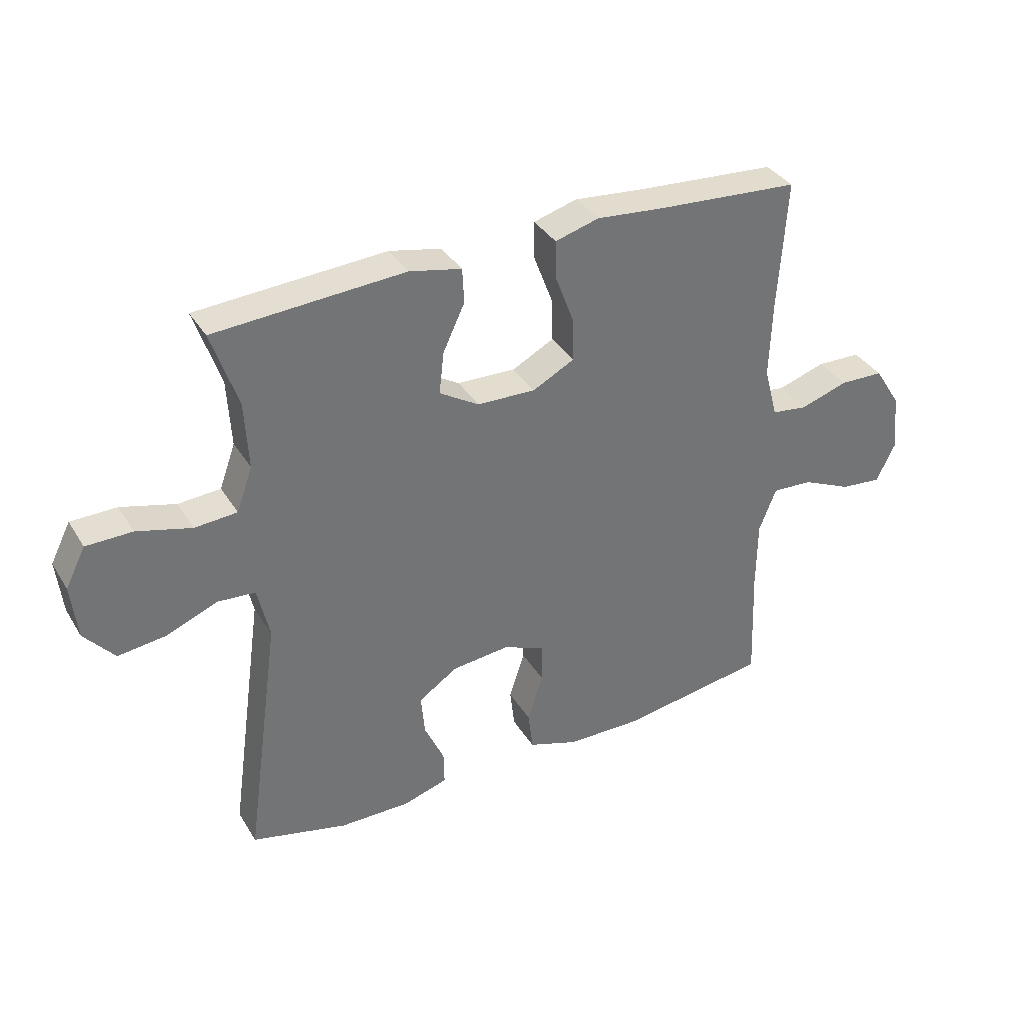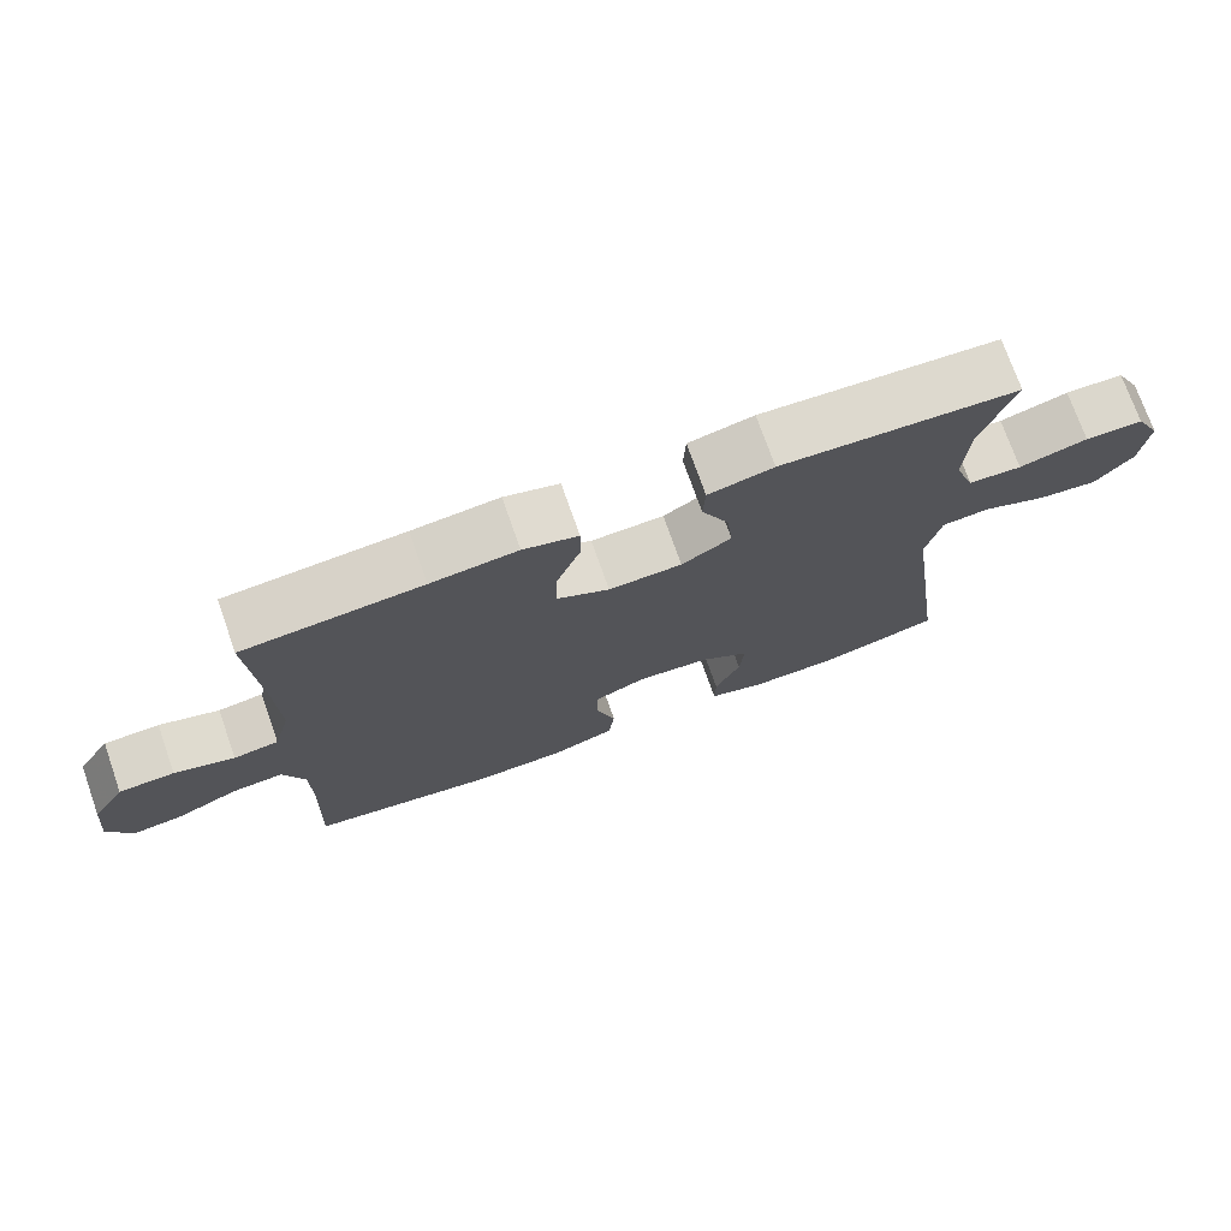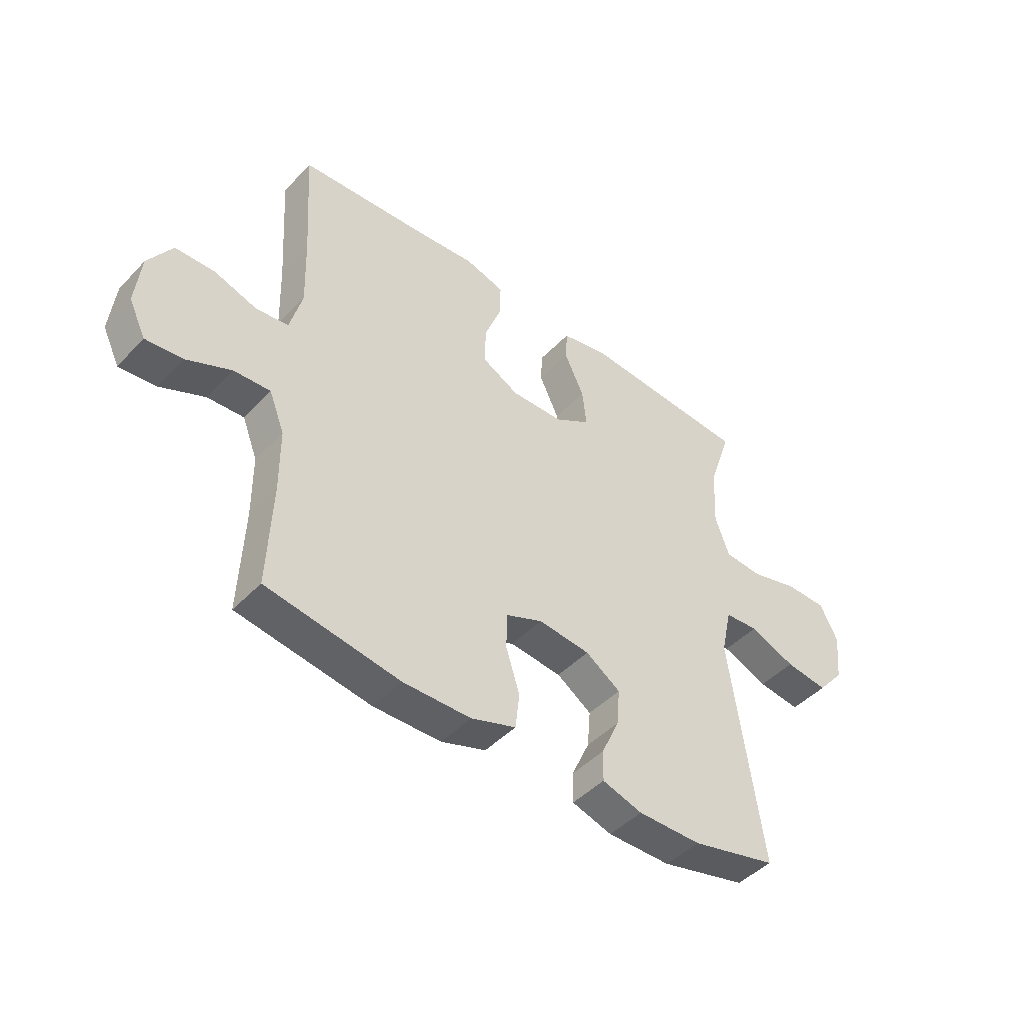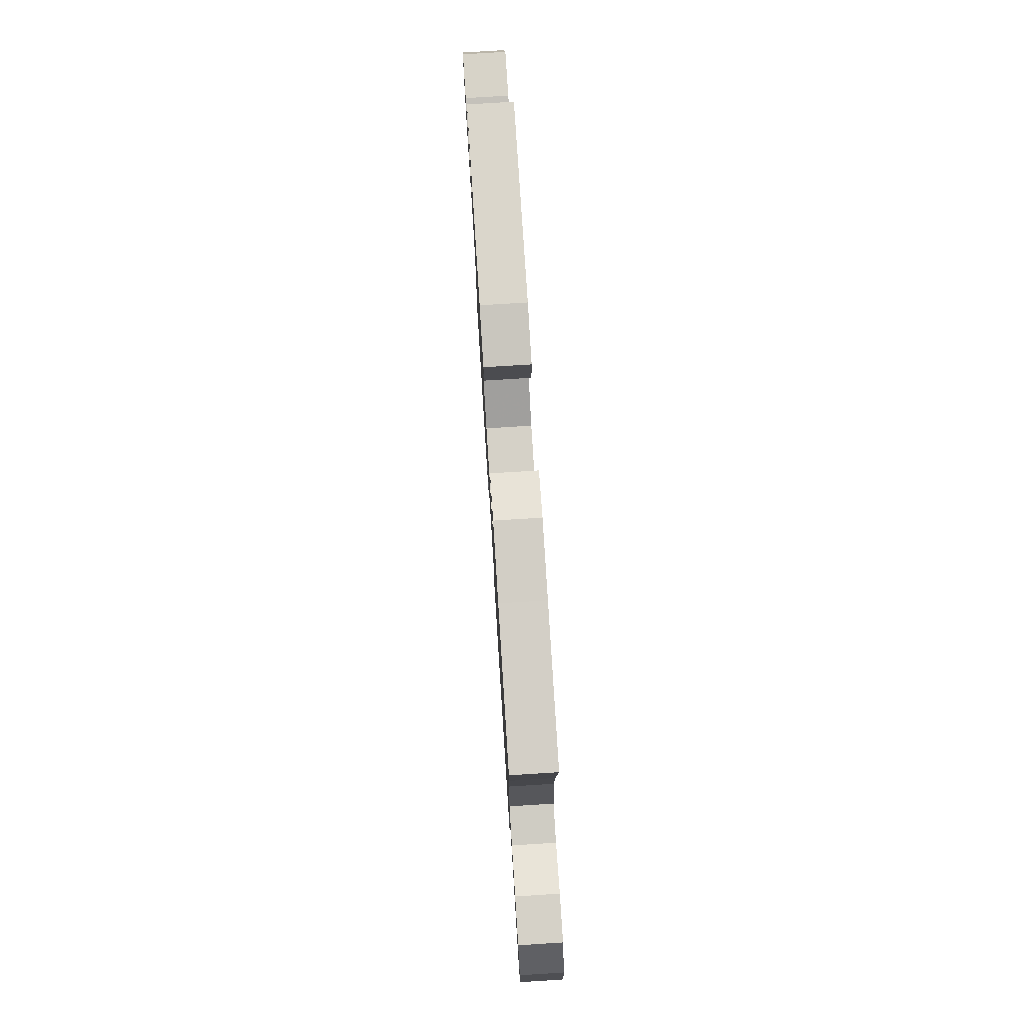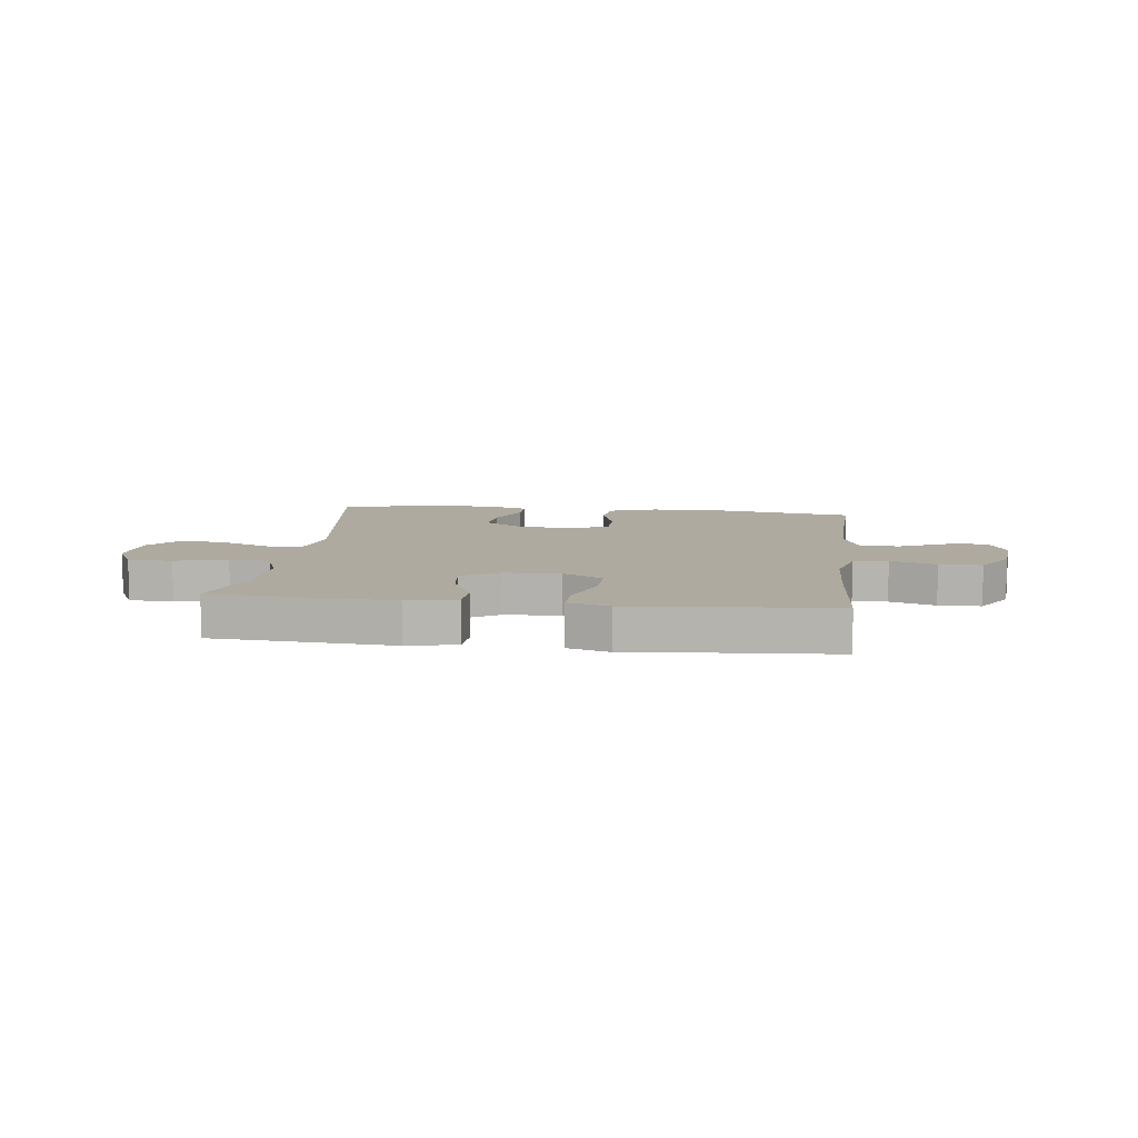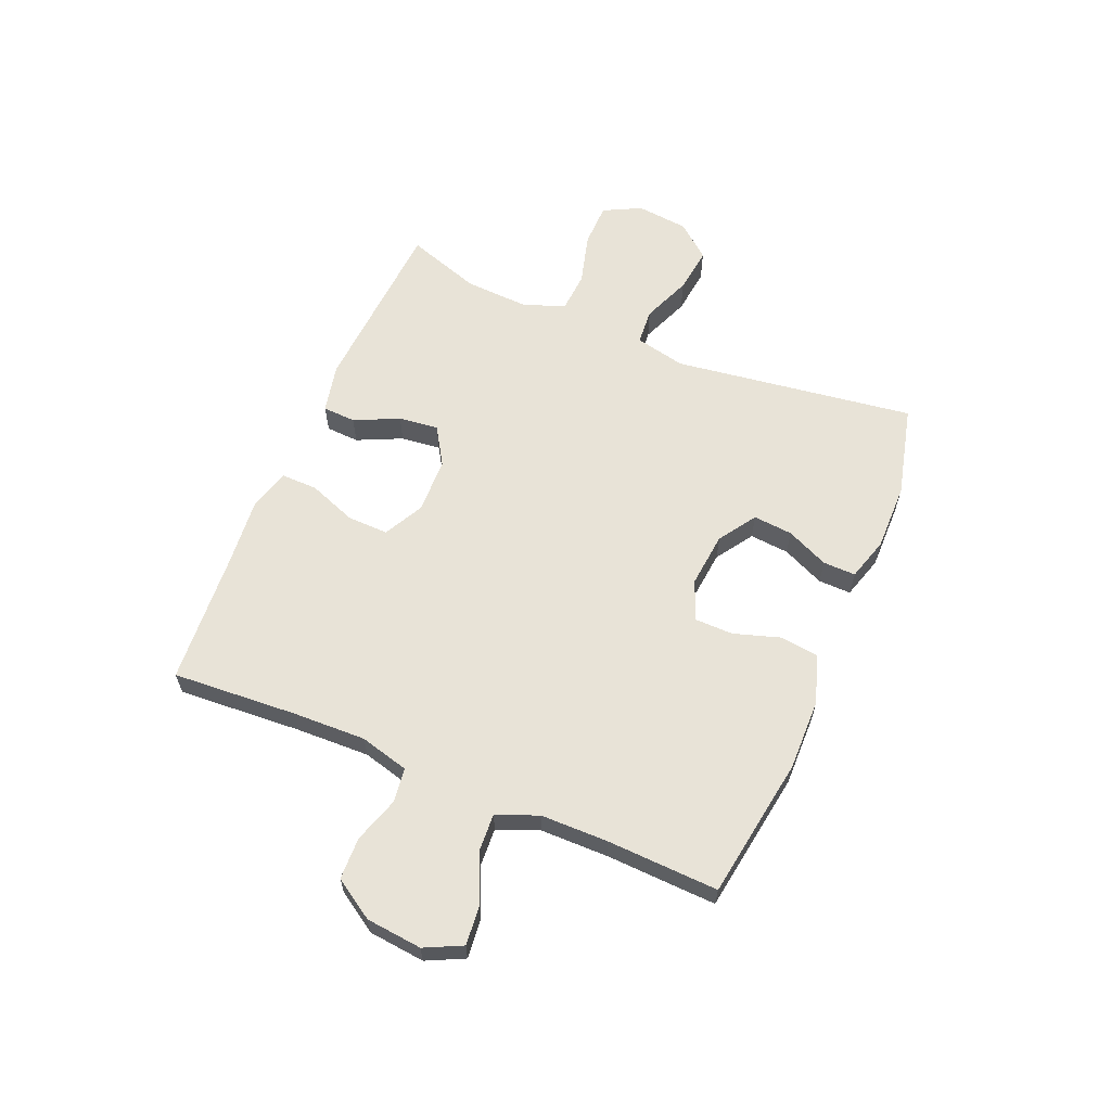
<metadata>
{"format":"obj","ext":"obj","renderer":"f3d","projection":"perspective","resolution":1024,"background":"white","views":[{"elev":35.9,"azim":-27.7,"up":"+Z"},{"elev":73.6,"azim":160.6,"up":"+Z"},{"elev":-45.7,"azim":139.7,"up":"+Z"},{"elev":77.3,"azim":86.4,"up":"+Z"},{"elev":9.5,"azim":7.0,"up":"+Y"},{"elev":61.5,"azim":112.8,"up":"+Y"}]}
</metadata>
<code>
v -0.5 0.07 0.5
v -0.179 0.07 0.52
v -0.091 0.07 0.501
v -0.088 0.07 0.442
v -0.125 0.07 0.363
v -0.133 0.07 0.292
v -0.066 0.07 0.251
v 0.033 0.07 0.248
v 0.104 0.07 0.285
v 0.102 0.07 0.358
v 0.07 0.07 0.443
v 0.069 0.07 0.507
v 0.143 0.07 0.528
v 0.26 0.07 0.517
v 0.5 0.07 0.5
v 0.486 0.07 0.279
v 0.482 0.07 0.149
v 0.505 0.07 0.062
v 0.566 0.07 0.054
v 0.647 0.07 0.08
v 0.722 0.07 0.078
v 0.767 0.07 0.007
v 0.777 0.07 -0.092
v 0.745 0.07 -0.158
v 0.675 0.07 -0.151
v 0.591 0.07 -0.113
v 0.522 0.07 -0.109
v 0.493 0.07 -0.183
v 0.492 0.07 -0.302
v 0.5 0.07 -0.5
v 0.248 0.07 -0.539
v 0.12 0.07 -0.537
v 0.035 0.07 -0.508
v 0.027 0.07 -0.44
v 0.053 0.07 -0.358
v 0.052 0.07 -0.29
v -0.018 0.07 -0.261
v -0.116 0.07 -0.271
v -0.182 0.07 -0.315
v -0.176 0.07 -0.385
v -0.142 0.07 -0.46
v -0.141 0.07 -0.518
v -0.217 0.07 -0.541
v -0.337 0.07 -0.54
v -0.5 0.07 -0.5
v -0.44 0.07 -0.071
v -0.46 0.07 0.019
v -0.524 0.07 0.024
v -0.611 0.07 -0.011
v -0.692 0.07 -0.021
v -0.743 0.07 0.039
v -0.753 0.07 0.132
v -0.719 0.07 0.199
v -0.641 0.07 0.2
v -0.549 0.07 0.175
v -0.477 0.07 0.18
v -0.45 0.07 0.255
v -0.456 0.07 0.369
v -0.5 0 0.5
v -0.179 0 0.52
v -0.091 0 0.501
v -0.088 0 0.442
v -0.125 0 0.363
v -0.133 0 0.292
v -0.066 0 0.251
v 0.033 0 0.248
v 0.104 0 0.285
v 0.102 0 0.358
v 0.07 0 0.443
v 0.069 0 0.507
v 0.143 0 0.528
v 0.26 0 0.517
v 0.5 0 0.5
v 0.486 0 0.279
v 0.482 0 0.149
v 0.505 0 0.062
v 0.566 0 0.054
v 0.647 0 0.08
v 0.722 0 0.078
v 0.767 0 0.007
v 0.777 0 -0.092
v 0.745 0 -0.158
v 0.675 0 -0.151
v 0.591 0 -0.113
v 0.522 0 -0.109
v 0.493 0 -0.183
v 0.492 0 -0.302
v 0.5 0 -0.5
v 0.248 0 -0.539
v 0.12 0 -0.537
v 0.035 0 -0.508
v 0.027 0 -0.44
v 0.053 0 -0.358
v 0.052 0 -0.29
v -0.018 0 -0.261
v -0.116 0 -0.271
v -0.182 0 -0.315
v -0.176 0 -0.385
v -0.142 0 -0.46
v -0.141 0 -0.518
v -0.217 0 -0.541
v -0.337 0 -0.54
v -0.5 0 -0.5
v -0.44 0 -0.071
v -0.46 0 0.019
v -0.524 0 0.024
v -0.611 0 -0.011
v -0.692 0 -0.021
v -0.743 0 0.039
v -0.753 0 0.132
v -0.719 0 0.199
v -0.641 0 0.2
v -0.549 0 0.175
v -0.477 0 0.18
v -0.45 0 0.255
v -0.456 0 0.369
f 52 53 54 55
f 52 55 56
f 51 52 56
f 48 49 50 51
f 48 51 56
f 47 48 56 57
f 43 44 45 46
f 43 46 47 57
f 40 41 42 43
f 39 40 43 57
f 32 33 34 35
f 32 35 36
f 29 30 31 32
f 28 29 32 36
f 27 28 36 37
f 23 24 25 26
f 23 26 27
f 22 23 27
f 19 20 21 22
f 18 19 22 27
f 17 18 27 37
f 14 15 16
f 10 11 12 13
f 9 10 13 14
f 2 3 4 5
f 58 1 2 5
f 58 5 6
f 38 39 57 58
f 38 58 6 7
f 37 38 7 8
f 17 37 8 9
f 9 14 16 17
f 113 112 111 110
f 114 113 110
f 114 110 109
f 109 108 107 106
f 114 109 106
f 115 114 106 105
f 104 103 102 101
f 115 105 104 101
f 101 100 99 98
f 115 101 98 97
f 93 92 91 90
f 94 93 90
f 90 89 88 87
f 94 90 87 86
f 95 94 86 85
f 84 83 82 81
f 85 84 81
f 85 81 80
f 80 79 78 77
f 85 80 77 76
f 95 85 76 75
f 74 73 72
f 71 70 69 68
f 72 71 68 67
f 63 62 61 60
f 63 60 59 116
f 64 63 116
f 116 115 97 96
f 65 64 116 96
f 66 65 96 95
f 67 66 95 75
f 75 74 72 67
f 1 59 60 2
f 2 60 61 3
f 3 61 62 4
f 4 62 63 5
f 5 63 64 6
f 6 64 65 7
f 7 65 66 8
f 8 66 67 9
f 9 67 68 10
f 10 68 69 11
f 11 69 70 12
f 12 70 71 13
f 13 71 72 14
f 14 72 73 15
f 15 73 74 16
f 16 74 75 17
f 17 75 76 18
f 18 76 77 19
f 19 77 78 20
f 20 78 79 21
f 21 79 80 22
f 22 80 81 23
f 23 81 82 24
f 24 82 83 25
f 25 83 84 26
f 26 84 85 27
f 27 85 86 28
f 28 86 87 29
f 29 87 88 30
f 30 88 89 31
f 31 89 90 32
f 32 90 91 33
f 33 91 92 34
f 34 92 93 35
f 35 93 94 36
f 36 94 95 37
f 37 95 96 38
f 38 96 97 39
f 39 97 98 40
f 40 98 99 41
f 41 99 100 42
f 42 100 101 43
f 43 101 102 44
f 44 102 103 45
f 45 103 104 46
f 46 104 105 47
f 47 105 106 48
f 48 106 107 49
f 49 107 108 50
f 50 108 109 51
f 51 109 110 52
f 52 110 111 53
f 53 111 112 54
f 54 112 113 55
f 55 113 114 56
f 56 114 115 57
f 57 115 116 58
f 58 116 59 1

</code>
